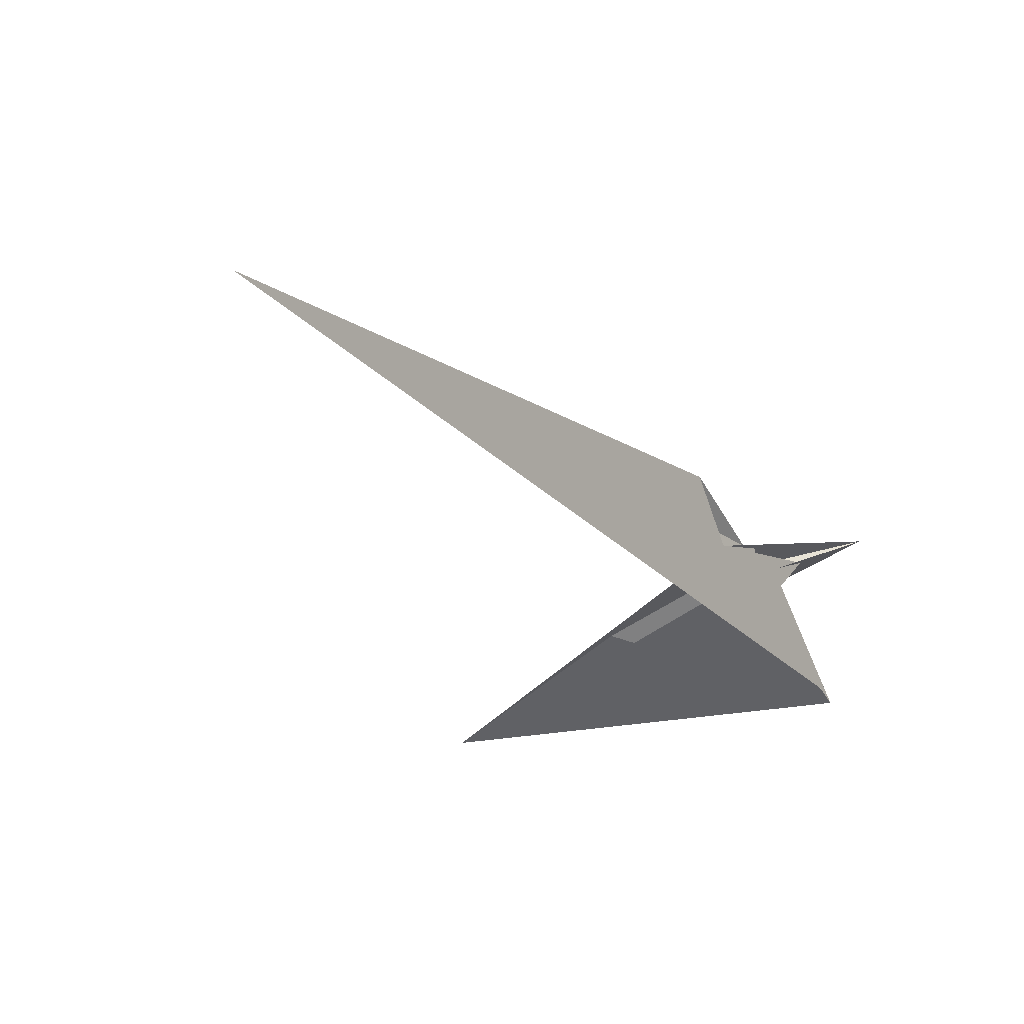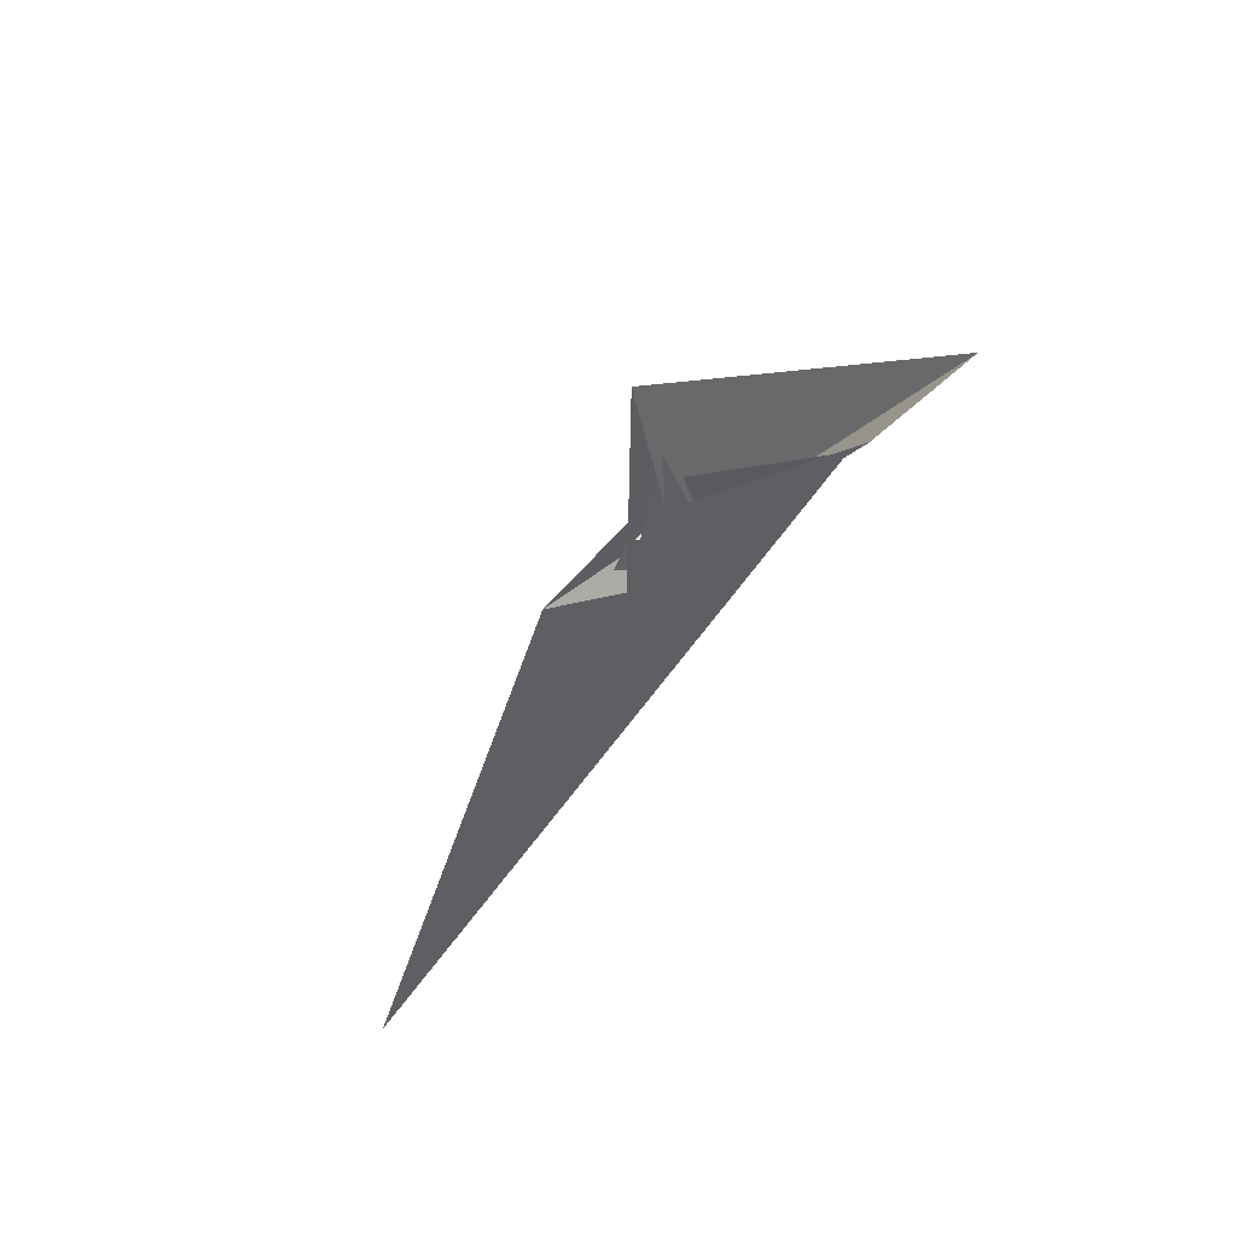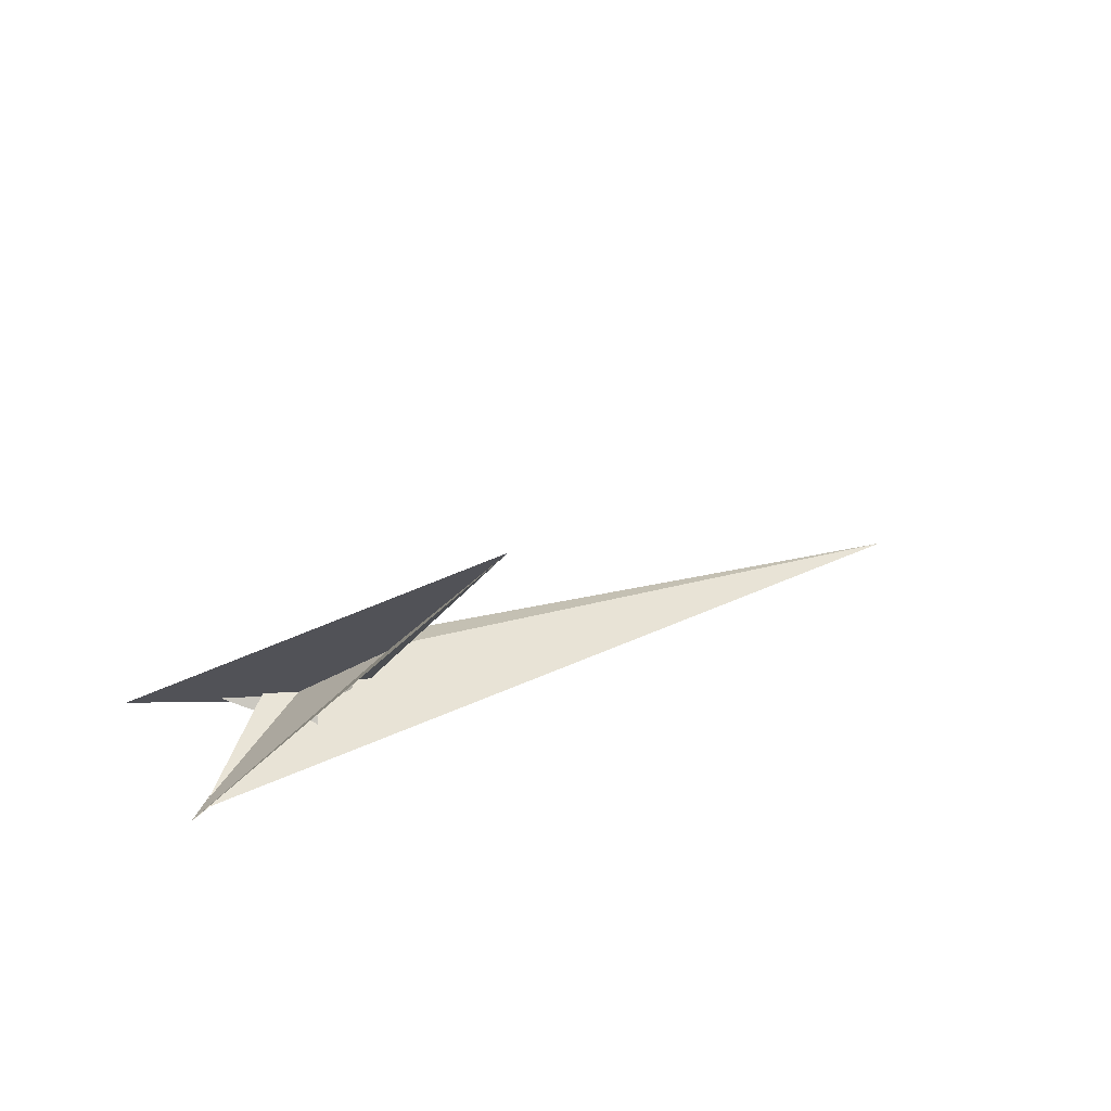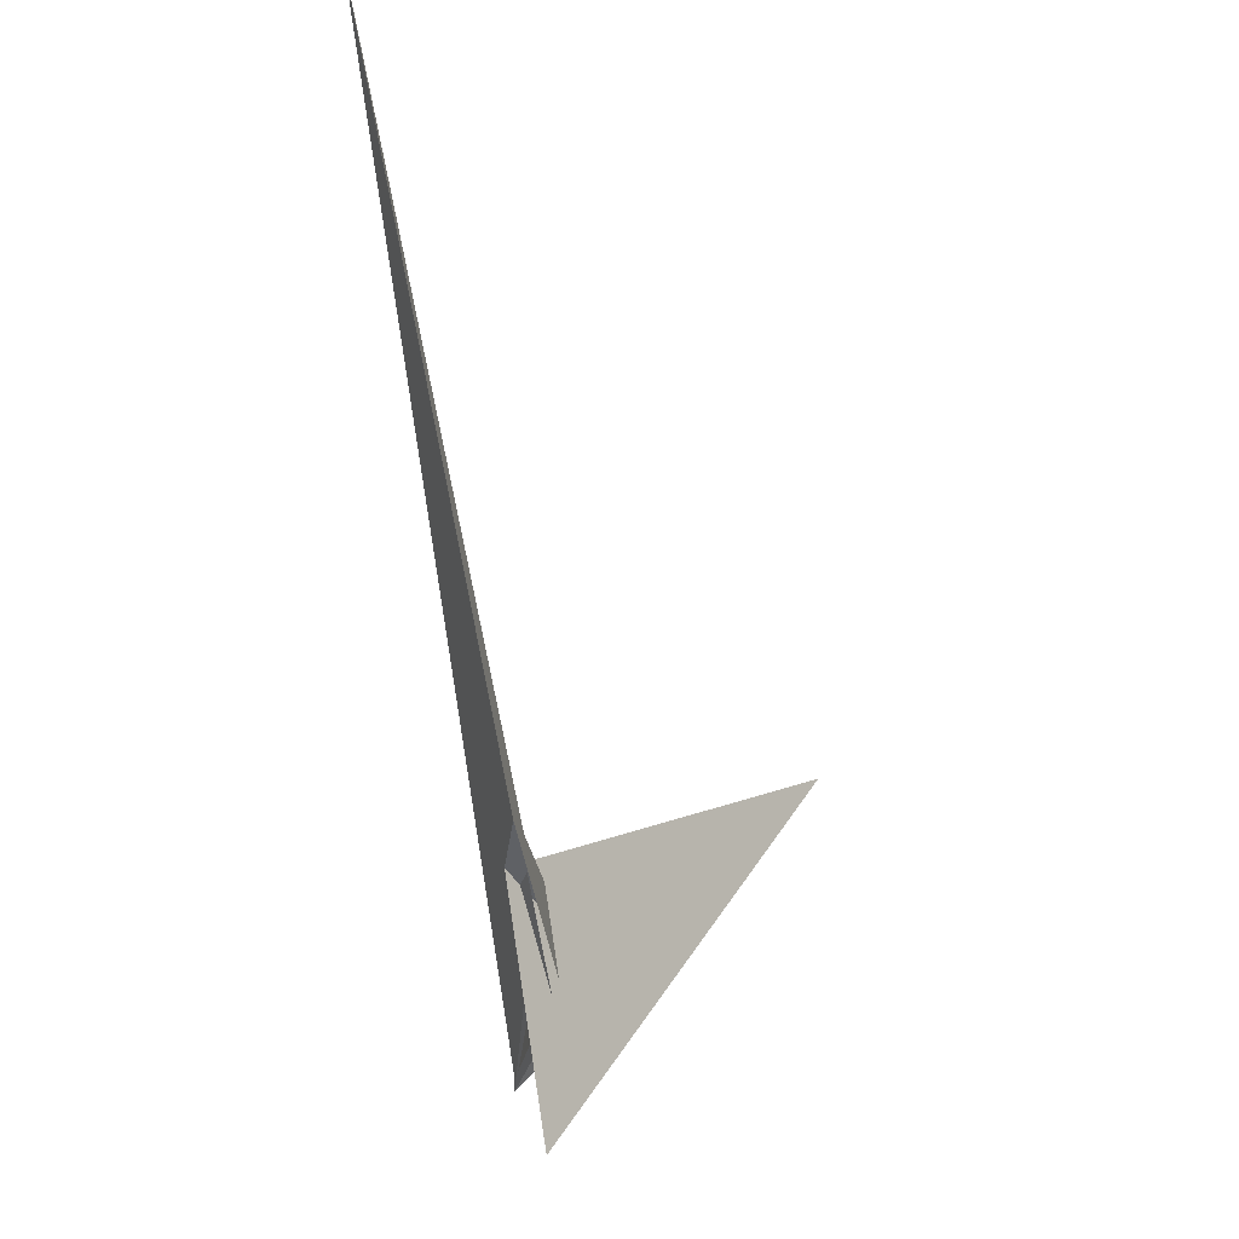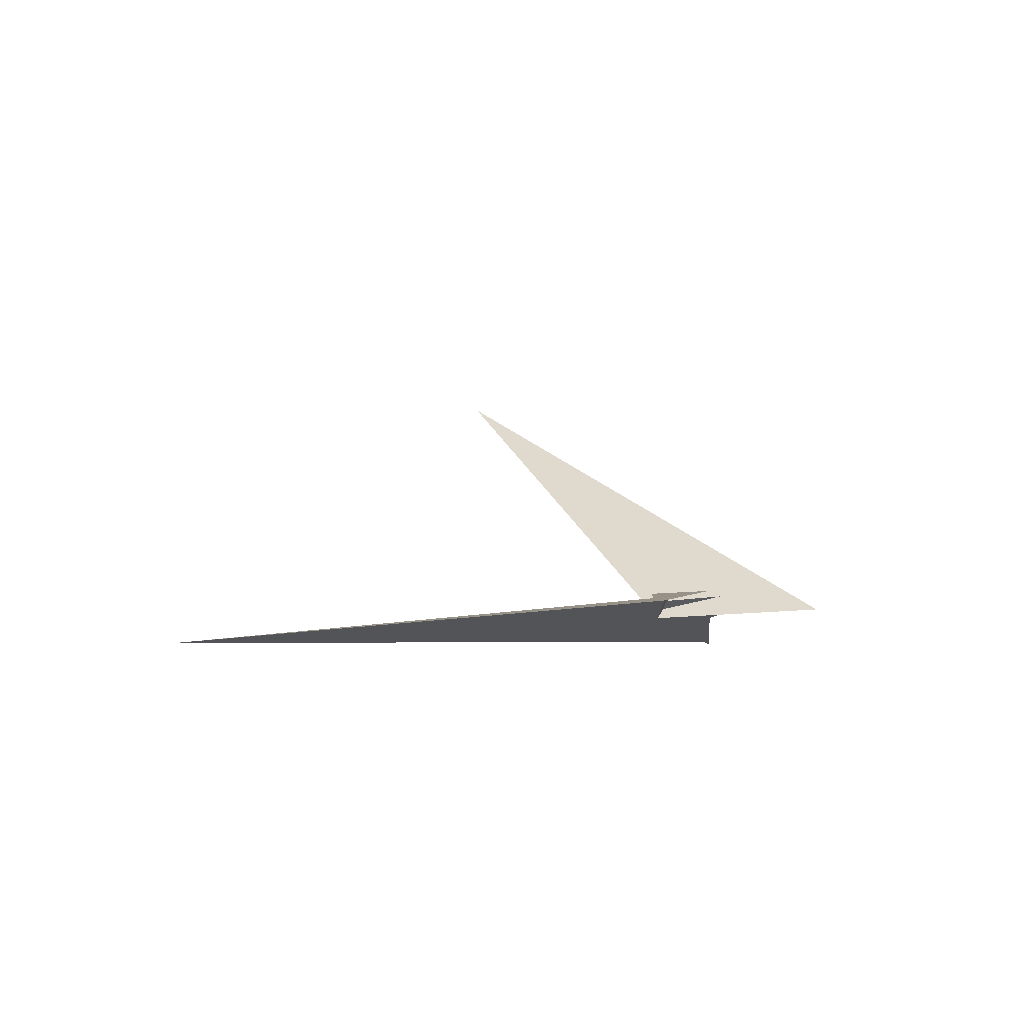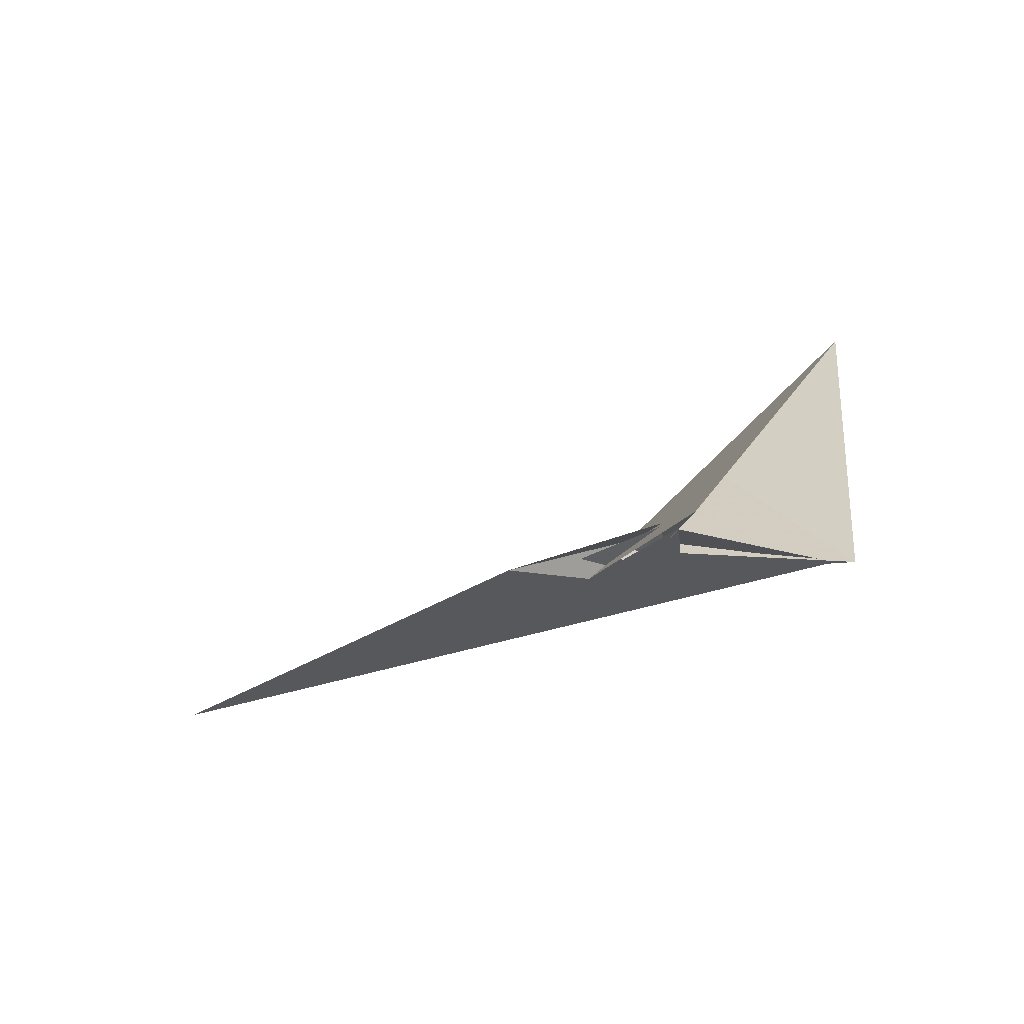
<metadata>
{"format":"obj","ext":"obj","renderer":"f3d","projection":"perspective","resolution":1024,"background":"white","views":[{"elev":19.7,"azim":-38.8,"up":"+Z"},{"elev":-32.9,"azim":102.9,"up":"+Y"},{"elev":27.3,"azim":174.0,"up":"+Y"},{"elev":75.7,"azim":87.2,"up":"+Z"},{"elev":-8.7,"azim":-19.5,"up":"+Y"},{"elev":-11.3,"azim":82.4,"up":"+Y"}]}
</metadata>
<code>
v -28.19 -17.27 32.27
v 9.499 -9.759 19.18
v -45.51 -9.757 83.71
v -442 -70.41 297.5
v 75.65 -20.8 -104.2
v 34.12 -7.981 -2.345
v 66.43 -0.2242 -8.106
v 6.144 -17.83 -10.31
v 82.44 -21.63 -115.6
v 36.91 -10.36 -15.47
v 75.53 -21.11 -105.3
v -19.86 -9.299 22.58
v 40.1 5.381 -1.181
v -107 175.6 -164.8
v 126.6 -1.513 -5.264
v 18.21 8.315 -1.427
v 31.41 9.699 -4.672
v 6.845 8.907 -0.5532
v -54.07 67.66 -55.66
v 34.85 7.598 -2.868
v -21.11 -7.914 27.38
v 9.149 11.66 -20
v 3.283 5.051 -14.47
v 5.293 9.471 -13.57
v 5.585 12.21 -10.72
v -1.509 -2.947 -13.33
v -1.191 -2.307 -13.26
v 1.569 6.843 -8.022
v 6.889 -8.503 -2.678
v 21.89 -3.889 -6.227
v -42.1 -5.023 56.17
v 4.888 -16.38 -20.71
v 74.03 -19.23 -98.49
v 27.66 -4.051 -12.52
v 10.16 10.7 -19.15
v -11.84 9.166 -18.46
v 5.271 5.032 -14.4
v 6.491 7.928 -3.686
v 9.459 9.253 -10.6
v 28.26 9.541 -4.946
v 5.987 -11.14 -10.68
v 5.315 -7.671 -15.85
v 13.06 6.25 -9.373
v -15.18 6.91 -8.975
f 1 2 8 6 7 10 9 11 5 4 3
f 1 2 18 19 14 15 17 16 20 13 12
f 1 3 24 25 22 23 28 27 26 21 12
f 4 5 33 34 32 29 30 13 12 21 31
f 6 7 15 14 36 35 22 23 37 29 30
f 3 4 31 36 35 39 40 17 16 38 24
f 2 8 41 42 32 29 37 38 24 25 18
f 9 10 34 33 43 39 35 22 25 18 19
f 9 11 44 42 41 26 21 31 36 14 19
f 6 8 41 26 27 40 39 43 20 13 30
f 5 11 44 28 23 37 38 16 20 43 33
f 7 10 34 32 42 44 28 27 40 17 15

</code>
